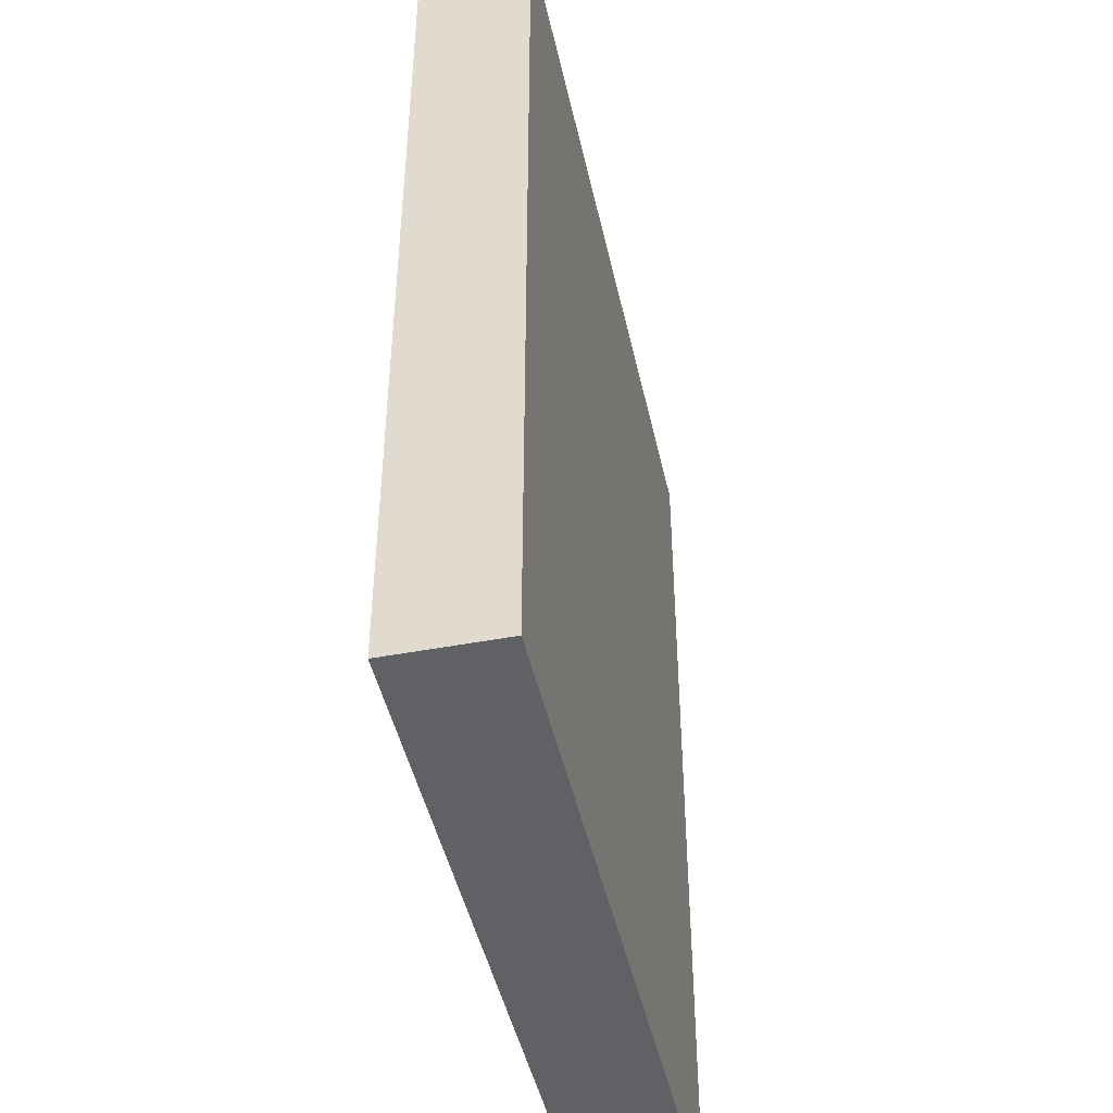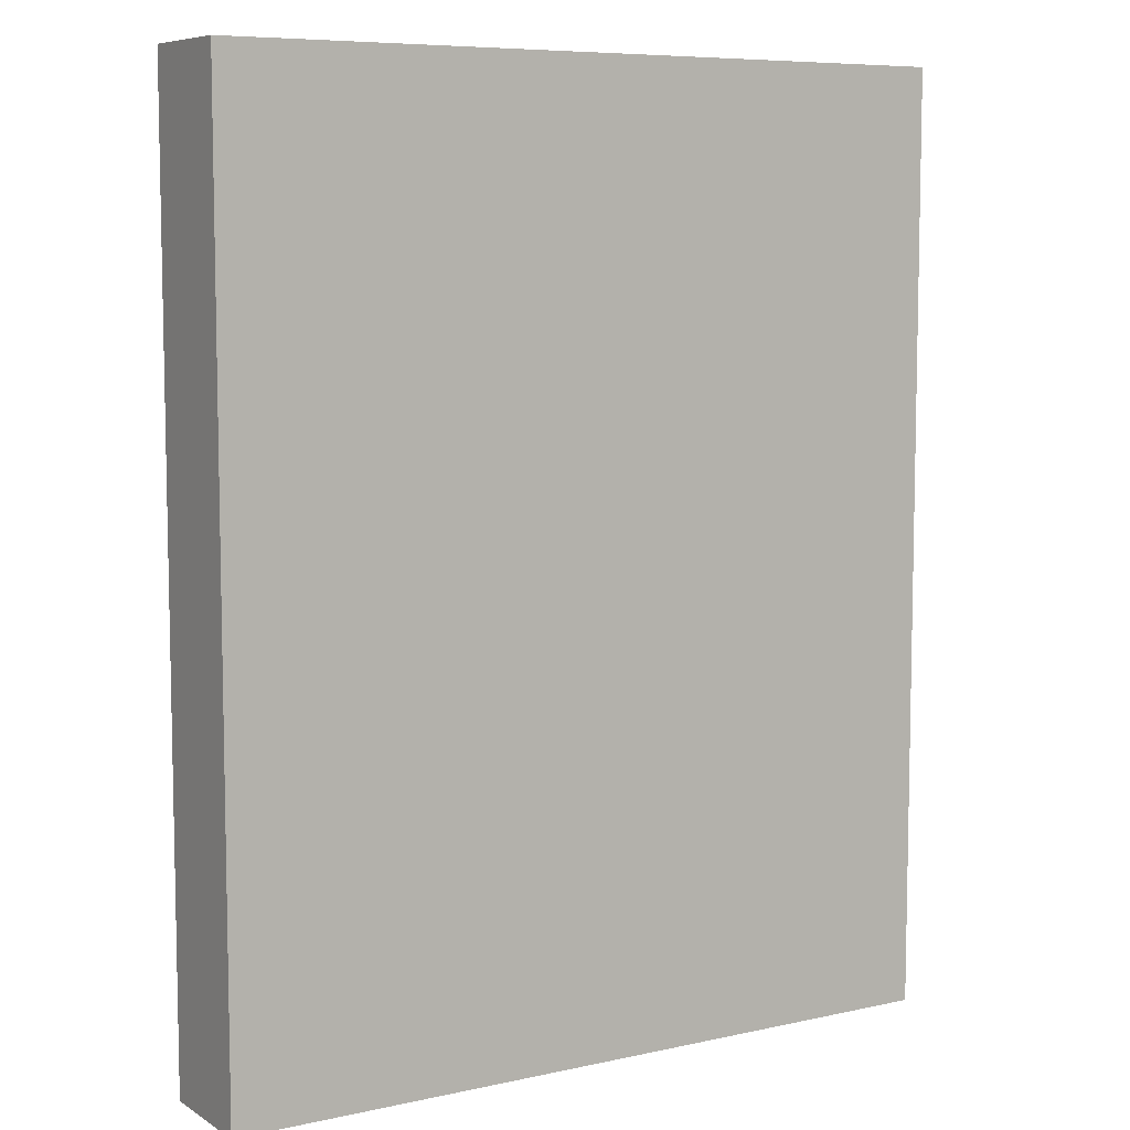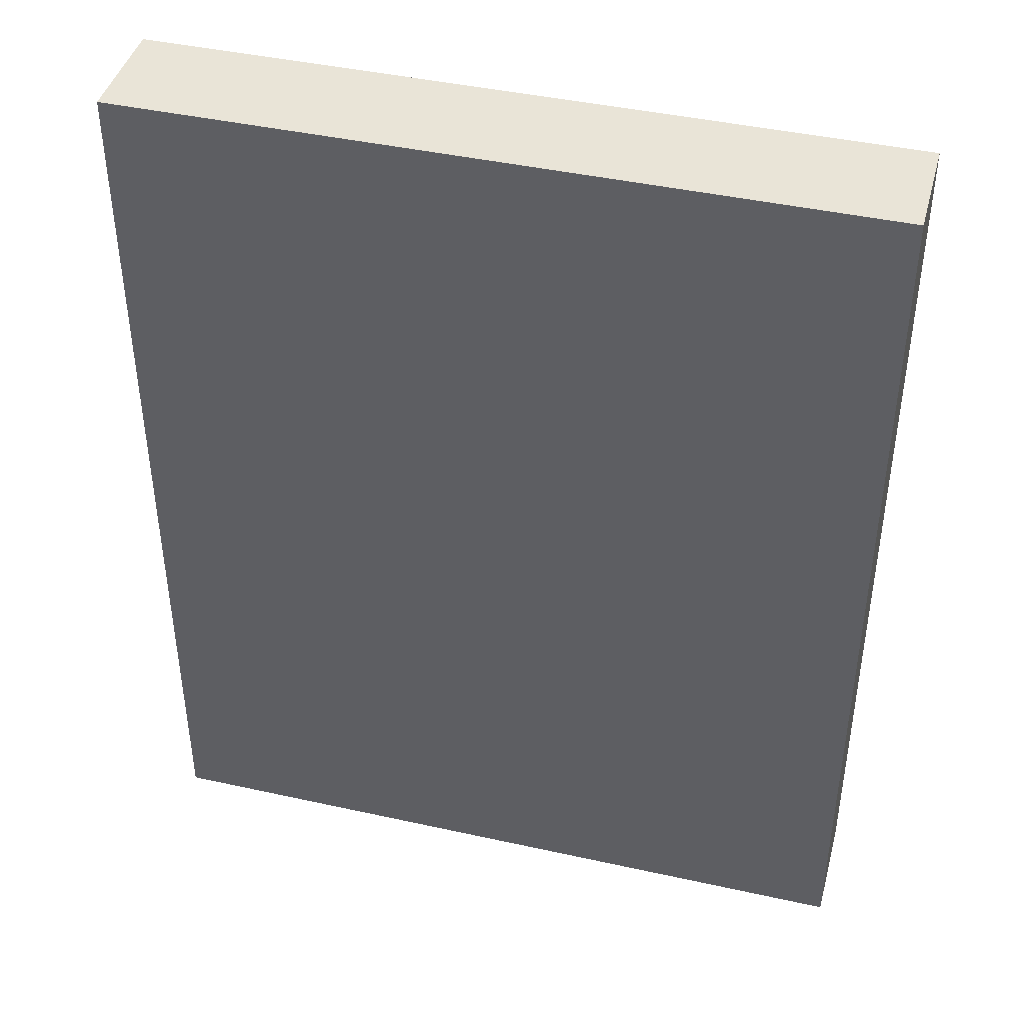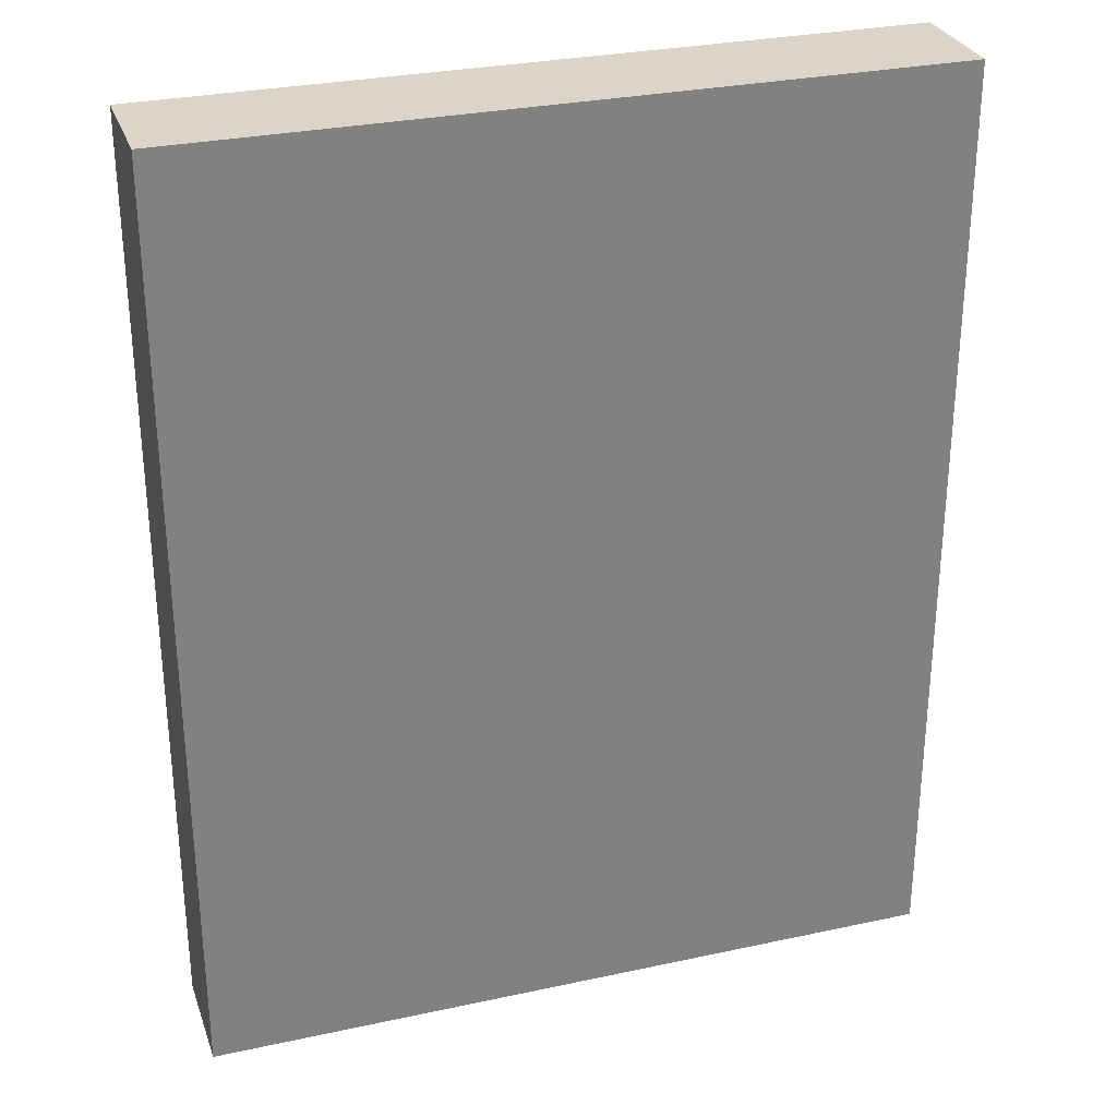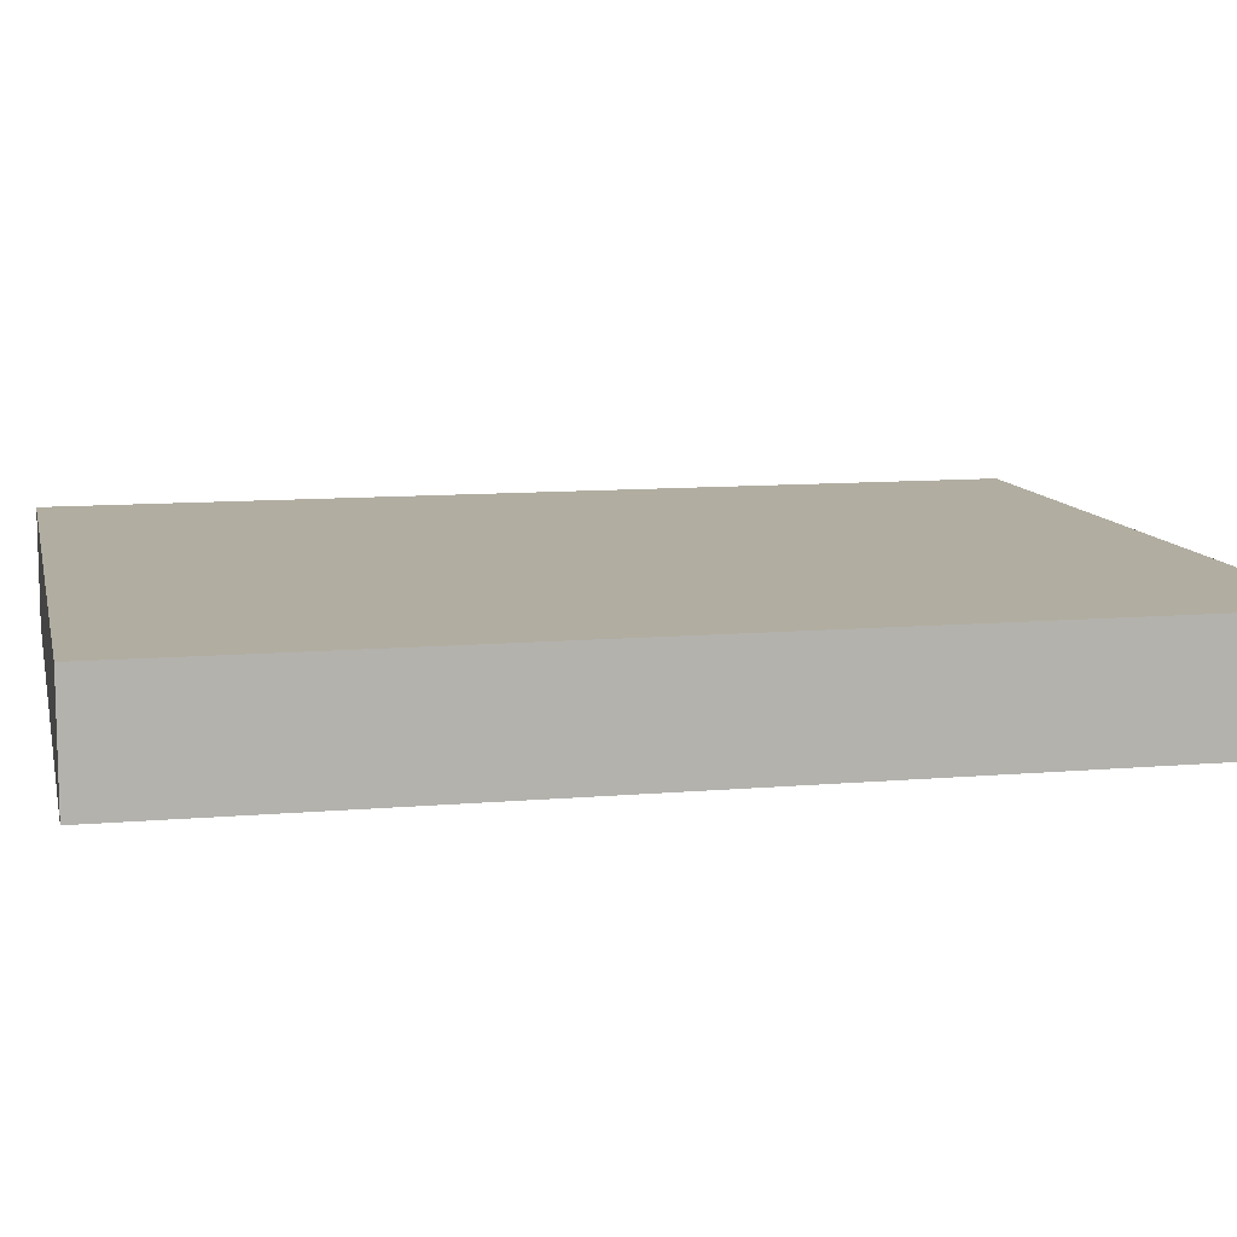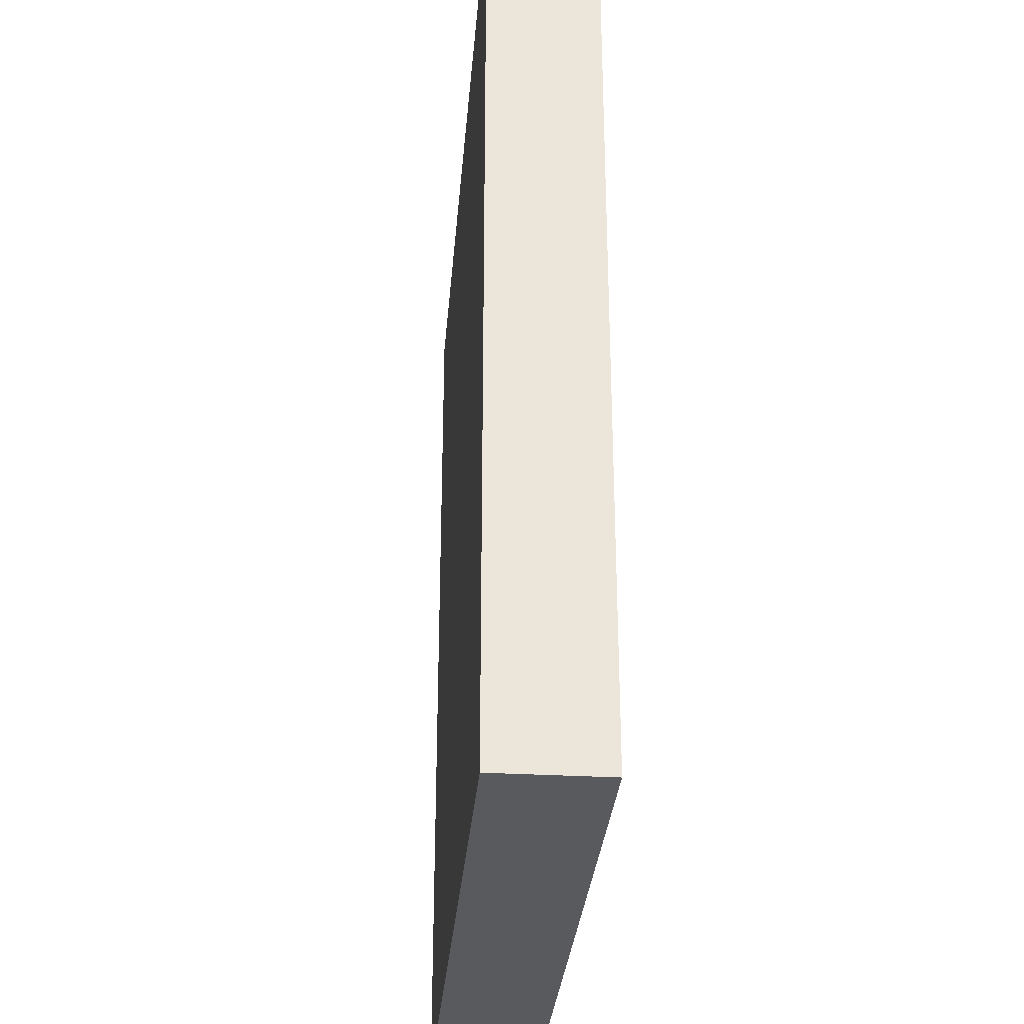
<metadata>
{"format":"obj","ext":"obj","renderer":"f3d","projection":"perspective","resolution":1024,"background":"white","views":[{"elev":-45.8,"azim":-77.7,"up":"+Y"},{"elev":7.6,"azim":148.2,"up":"+Y"},{"elev":42.8,"azim":-165.2,"up":"+Y"},{"elev":29.5,"azim":162.3,"up":"+Y"},{"elev":10.4,"azim":77.5,"up":"+Z"},{"elev":-31.3,"azim":85.3,"up":"+Y"}]}
</metadata>
<code>
o Pin
v 0.2 -0.0006865 0.03
v 0.2 -0.0006865 -0.03
v 0.2 0.4999 0.03
v 0.2 0.4999 -0.03
v -0.2 0.4999 0.03
v -0.2 0.4999 -0.03
v -0.2 -0.0006865 0.03
v -0.2 -0.0006865 -0.03
f 1 2 4
f 3 4 6
f 5 6 8
f 7 8 2
f 2 8 6
f 7 1 3
f 1 4 3
f 3 6 5
f 5 8 7
f 7 2 1
f 2 6 4
f 7 3 5

</code>
